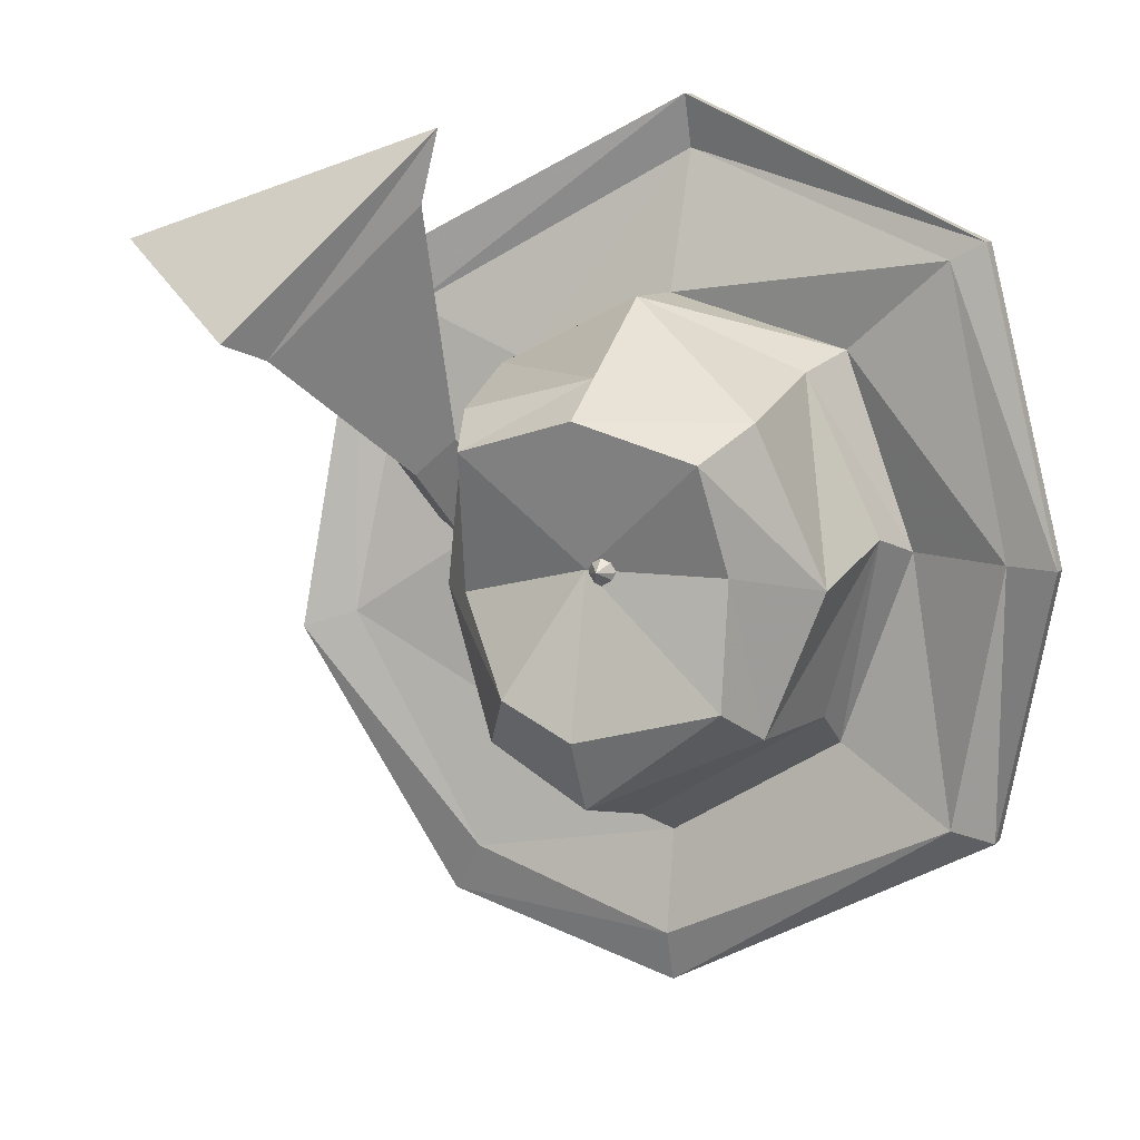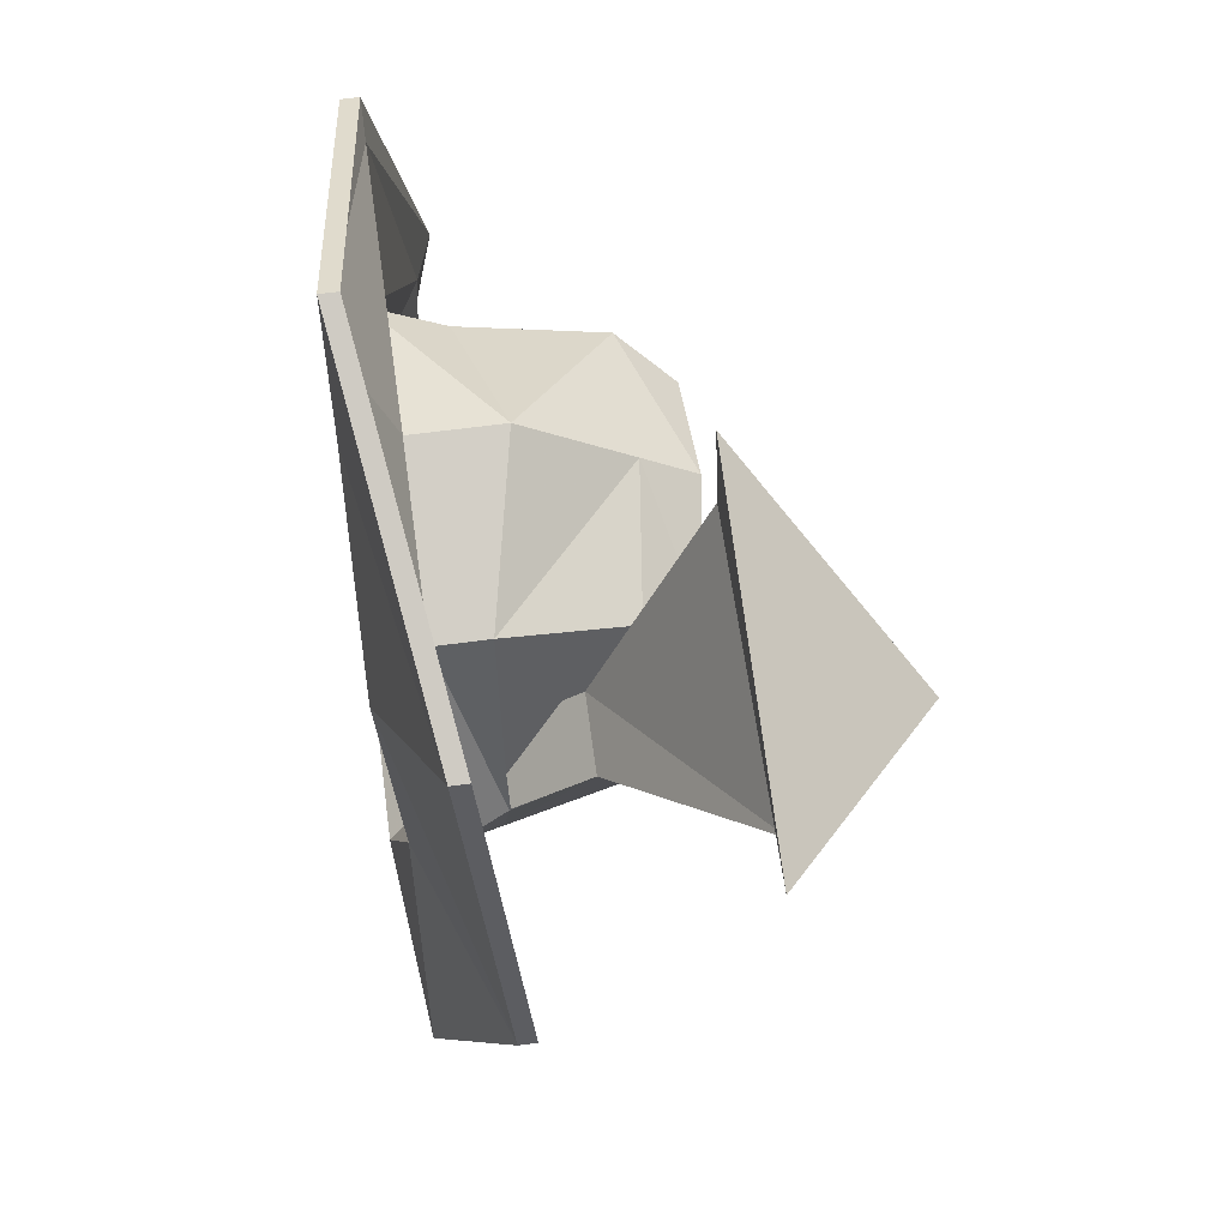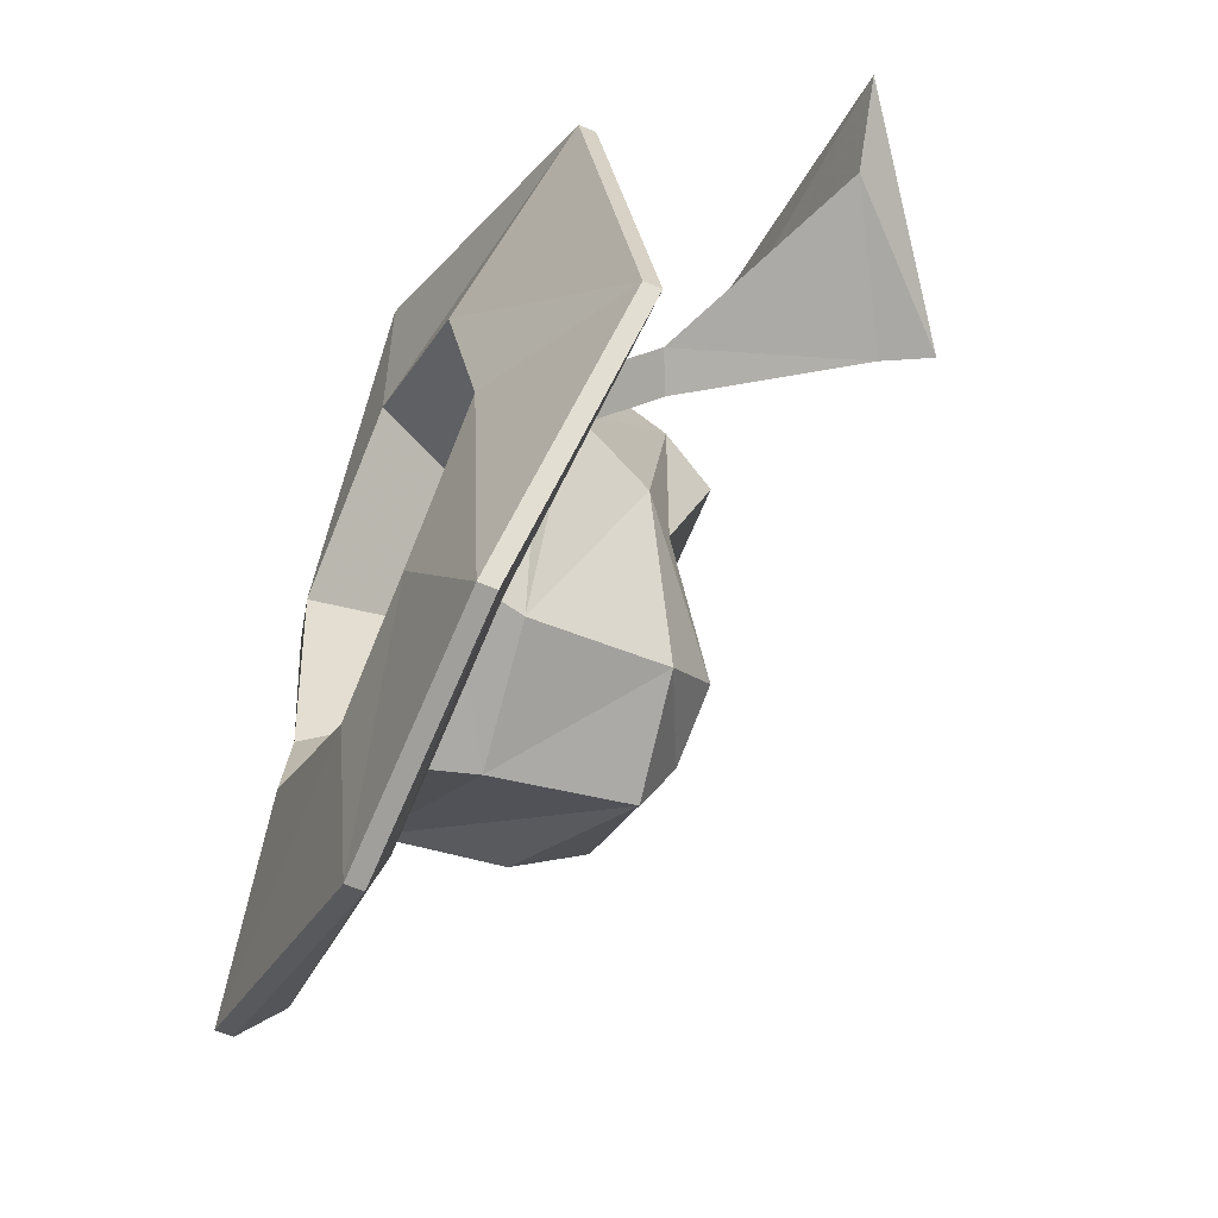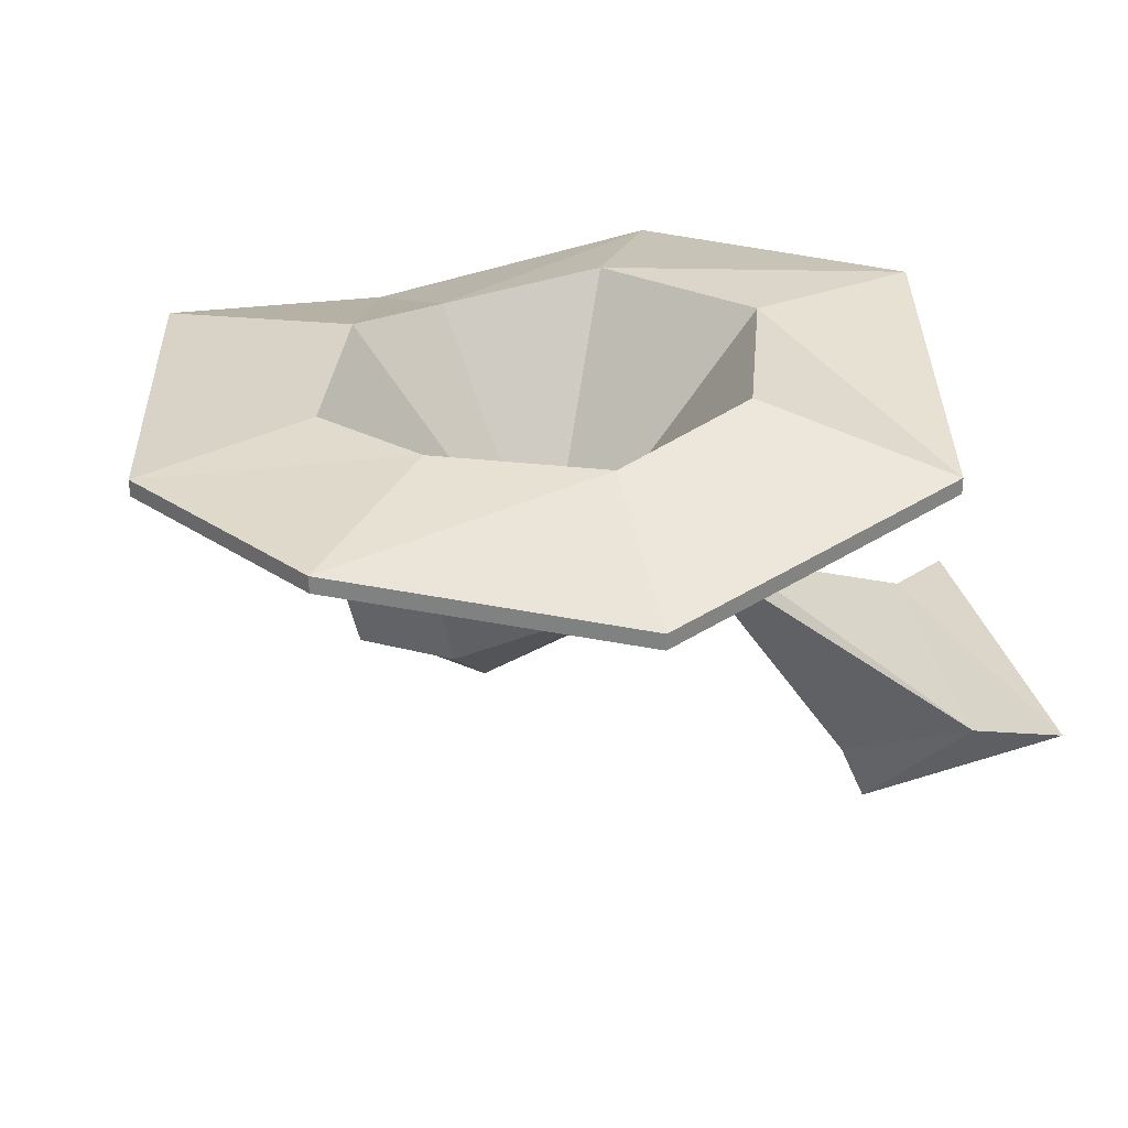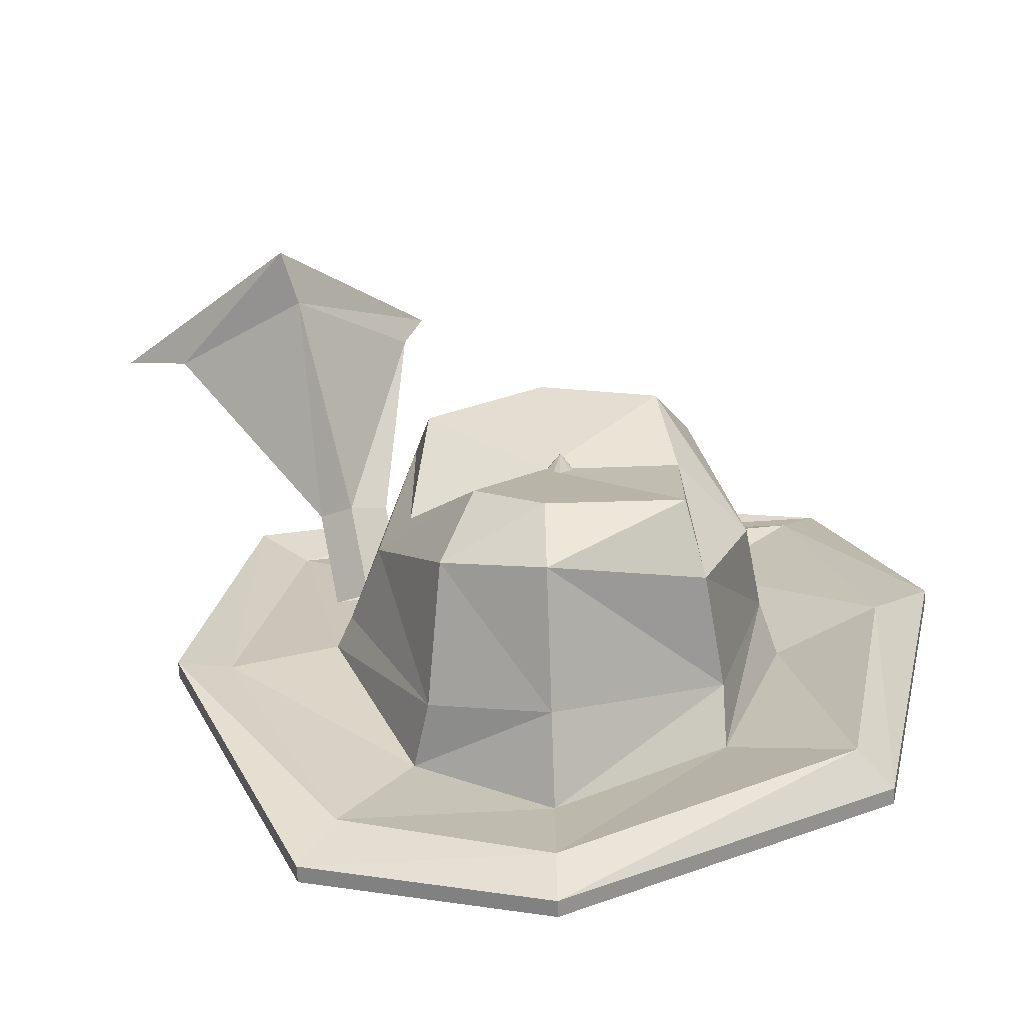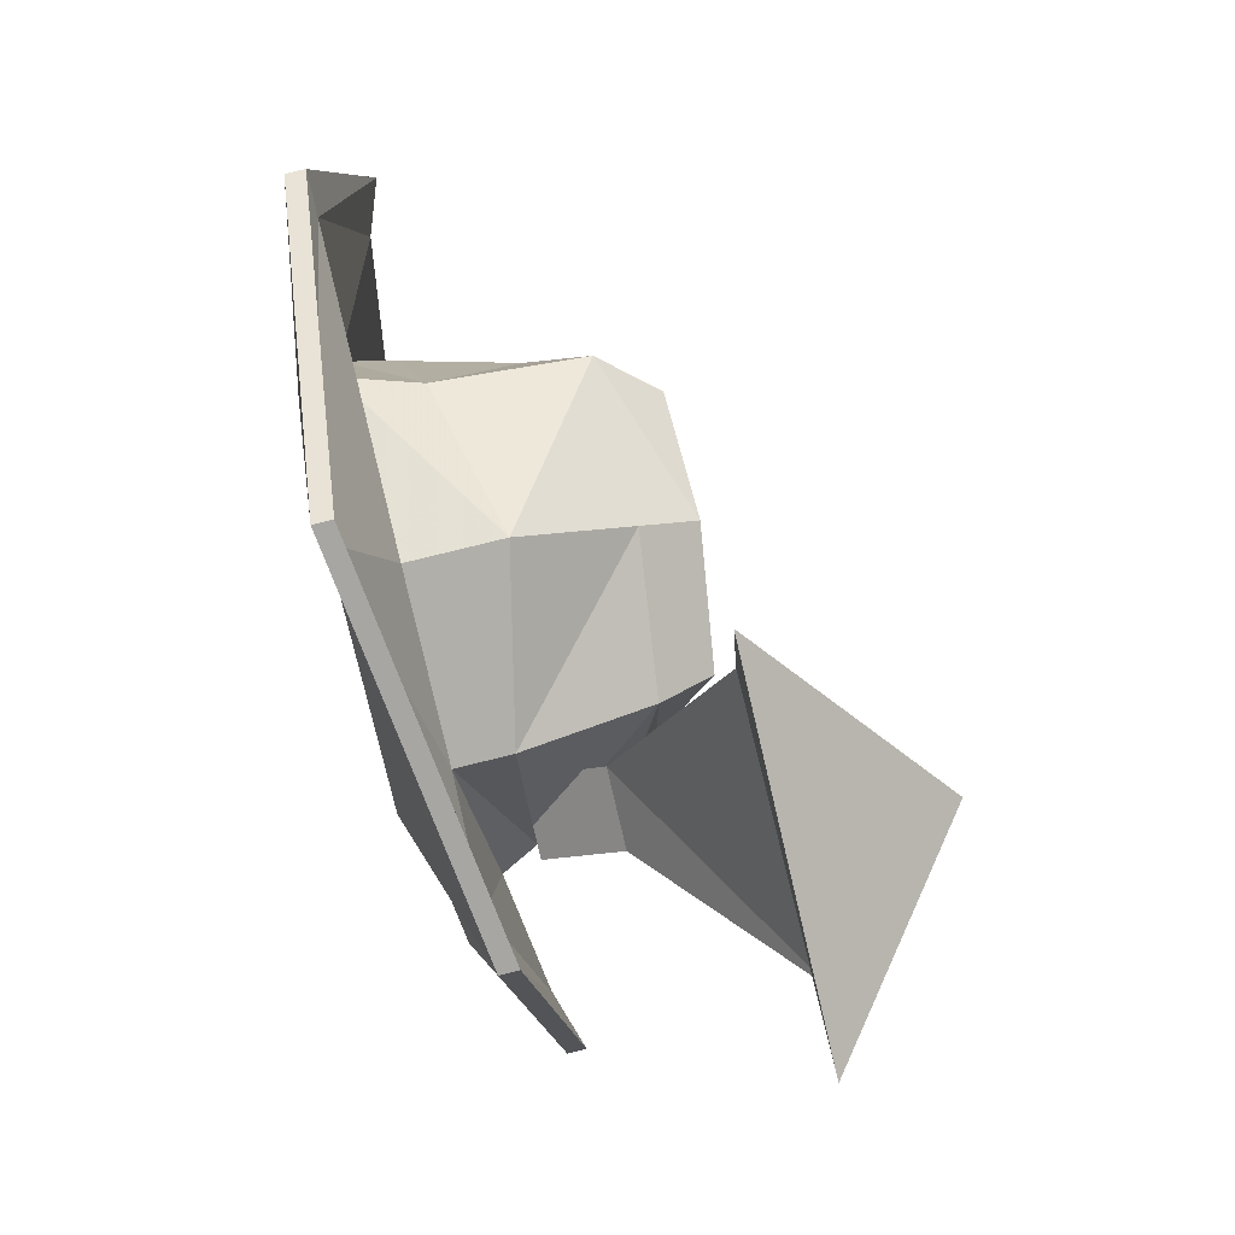
<metadata>
{"format":"obj","ext":"obj","renderer":"f3d","projection":"perspective","resolution":1024,"background":"white","views":[{"elev":8.7,"azim":23.5,"up":"+Z"},{"elev":58.2,"azim":-98.1,"up":"+Z"},{"elev":-56.3,"azim":-114.6,"up":"+Z"},{"elev":30.0,"azim":-119.9,"up":"+Y"},{"elev":-64.6,"azim":2.1,"up":"+Z"},{"elev":79.1,"azim":-103.8,"up":"+Z"}]}
</metadata>
<code>
v 0.07812 -0.03906 -0.1172
v 0.07031 -0.09375 -0.1172
v 0 -0.1172 -0.1484
v 0 -0.05469 -0.1641
v 0 -0.01562 -0.1797
v 0.07812 -0.01562 -0.1328
v 0.1016 -0.03906 -0.03906
v 0.09375 -0.08594 -0.05469
v 0.0625 -0.1172 -0.04688
v 0.0625 -0.125 -0.1016
v 0 -0.1328 -0.1172
v -0.04688 -0.1094 -0.125
v -0.05469 -0.04688 -0.1406
v -0.0625 -0.01562 -0.1406
v -0.09375 -0.02344 -0.1953
v 0 -0.02344 -0.2266
v 0.1328 -0.03125 -0.1641
v 0.1094 -0.01562 -0.04688
v 0.07031 -0.04688 0.03125
v 0.07031 -0.1094 0.01562
v 0.05469 -0.1328 0
v 0 -0.1172 -0.04688
v -0.03125 -0.1328 -0.1016
v -0.07812 -0.08594 -0.0625
v -0.09375 -0.04688 -0.05469
v -0.1016 -0.03125 -0.05469
v -0.1484 -0.03906 -0.08594
v -0.1719 -0.04688 -0.09375
v -0.1094 -0.01562 -0.2188
v 0 -0.01562 -0.25
v 0.1484 -0.01562 -0.1719
v 0.1562 -0.03906 -0.04688
v 0.07812 -0.01562 0.03906
v 0 -0.0625 0.0625
v 0 -0.1094 0.03125
v 0 -0.1328 0.01562
v -0.05469 -0.125 0
v -0.0625 -0.1016 -0.0625
v -0.0625 -0.1016 0.01562
v -0.07031 -0.04688 0.03125
v -0.07031 -0.02344 0.03125
v -0.125 -0.02344 0.05469
v -0.1484 -0.03125 0.07031
v -0.1484 -0.02344 0.07031
v -0.1719 -0.03906 -0.09375
v -0.1094 -0.007812 -0.2188
v 0 -0.007812 -0.25
v 0.1484 -0.007812 -0.1719
v 0.1797 -0.04688 -0.04688
v 0.125 -0.02344 0.07812
v 0 -0.02344 0.0625
v 0 0 0.125
v 0 -0.007812 0.1484
v 0 0 0.1484
v 0 0 0.0625
v -0.07812 0 0.007812
v -0.09375 -0.007812 -0.07031
v -0.05469 0 -0.1406
v 0 0 -0.1641
v 0.07812 0 -0.1094
v 0.1797 -0.03906 -0.04688
v 0.1406 -0.02344 0.08594
v 0.1406 -0.01562 0.08594
v 0.07812 0 0.02344
v 0.007812 -0.125 -0.04688
v 0.09375 -0.007812 -0.05469
v -0.2109 -0.125 0.08594
v -0.125 -0.1953 0.04688
v -0.0625 -0.125 0.1328
v -0.07031 -0.125 0.1016
v -0.1797 -0.1328 0.0625
v -0.1172 -0.1719 0.03906
v -0.09375 -0.08594 -0.01562
v -0.07812 -0.07812 0
v -0.1094 -0.07812 -0.007812
v -0.1016 -0.04688 -0.03906
v -0.08594 -0.05469 -0.04688
v -0.07031 -0.04688 -0.03125
f 1 2 3
f 1 3 4
f 1 7 2
f 2 7 8
f 2 8 9
f 2 9 10
f 2 10 3
f 3 10 11
f 3 11 12
f 3 12 4
f 4 12 13
f 5 14 15
f 5 15 16
f 5 16 6
f 6 16 17
f 6 17 18
f 7 19 8
f 8 19 20
f 8 20 21
f 8 21 9
f 9 21 22
f 9 22 10
f 10 22 11
f 11 22 23
f 11 23 12
f 12 23 24
f 12 24 13
f 13 24 25
f 14 26 27
f 14 27 15
f 17 32 18
f 18 32 33
f 19 34 20
f 20 34 35
f 20 35 36
f 20 36 21
f 21 36 22
f 22 36 37
f 22 37 38
f 22 38 23
f 23 38 24
f 24 38 39
f 24 39 25
f 25 39 40
f 26 41 42
f 26 42 27
f 32 50 33
f 33 50 51
f 34 40 35
f 35 40 39
f 35 39 37
f 35 37 36
f 38 37 39
f 41 51 52
f 41 52 42
f 44 54 55
f 44 55 56
f 44 56 45
f 45 56 57
f 45 57 46
f 46 57 58
f 46 58 47
f 47 58 59
f 47 59 48
f 48 59 60
f 48 60 61
f 50 52 51
f 54 63 64
f 54 64 55
f 60 66 61
f 61 66 63
f 63 66 64
f 1 4 5
f 1 5 6
f 1 6 7
f 4 13 14
f 4 14 5
f 6 18 7
f 7 18 19
f 13 25 26
f 13 26 14
f 15 27 28
f 15 28 29
f 15 29 16
f 16 29 30
f 16 30 17
f 17 30 31
f 17 31 32
f 18 33 19
f 19 33 34
f 25 40 41
f 25 41 26
f 27 42 43
f 27 43 28
f 28 43 44
f 28 44 45
f 28 45 29
f 29 45 46
f 29 46 30
f 30 46 47
f 30 47 31
f 31 47 48
f 31 48 49
f 31 49 32
f 32 49 50
f 33 51 34
f 34 51 40
f 51 41 40
f 42 52 53
f 42 53 43
f 43 53 54
f 43 54 44
f 48 61 49
f 49 61 62
f 49 62 50
f 50 62 52
f 62 53 52
f 53 62 63
f 53 63 54
f 61 63 62
f 73 75 76
f 73 76 77
f 73 77 74
f 74 77 78
f 74 78 75
f 75 78 76
f 55 64 65
f 55 65 56
f 56 65 57
f 57 65 58
f 58 65 59
f 59 65 60
f 60 65 66
f 64 66 65
f 67 68 69
f 67 69 70
f 67 70 71
f 67 71 68
f 68 71 72
f 68 72 69
f 69 72 70
f 70 72 73
f 70 73 74
f 70 74 71
f 71 74 75
f 71 75 72
f 72 75 73

</code>
